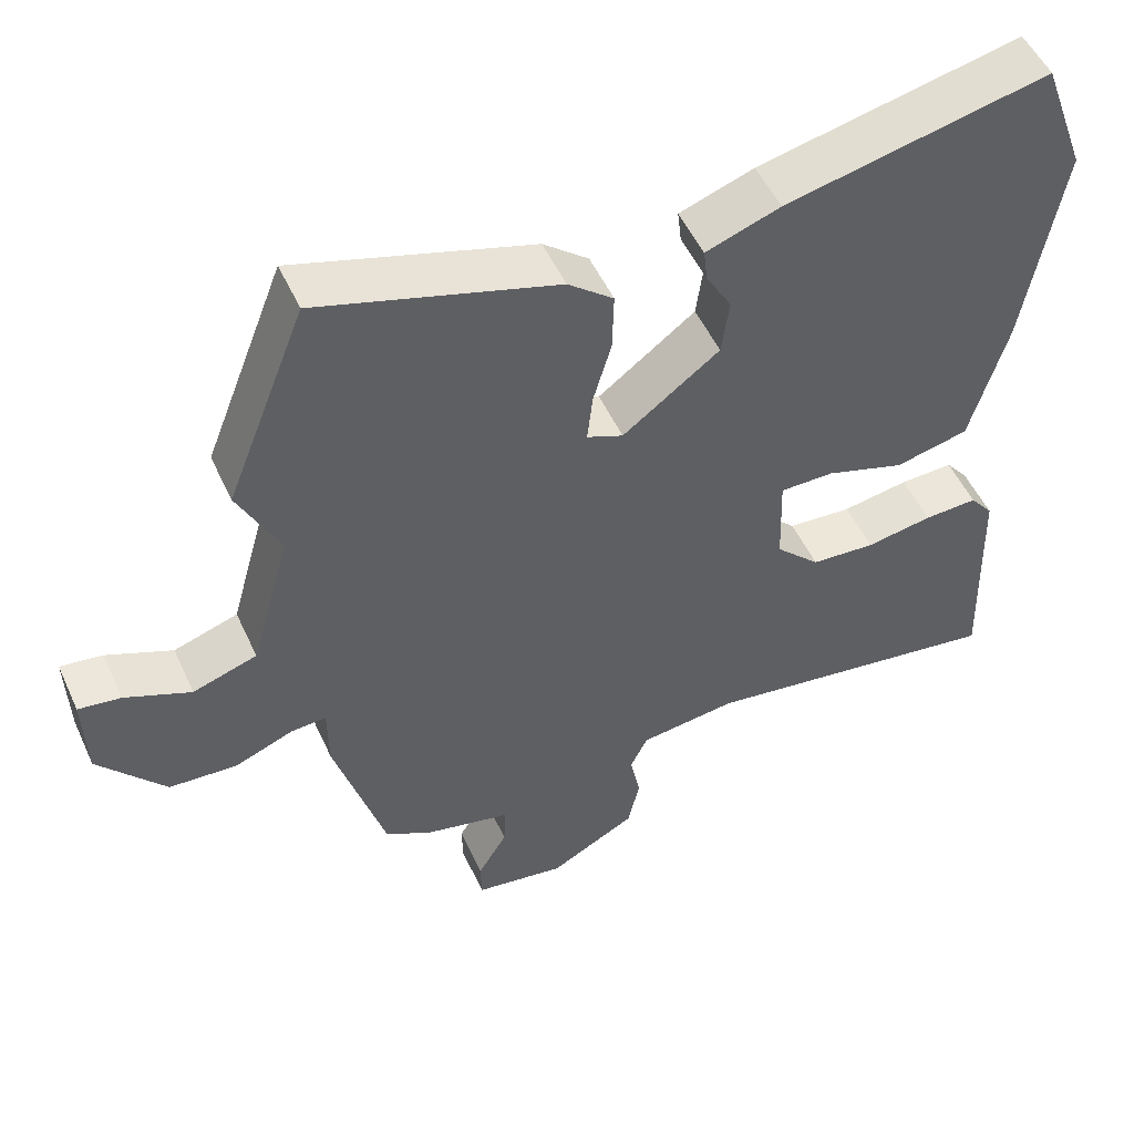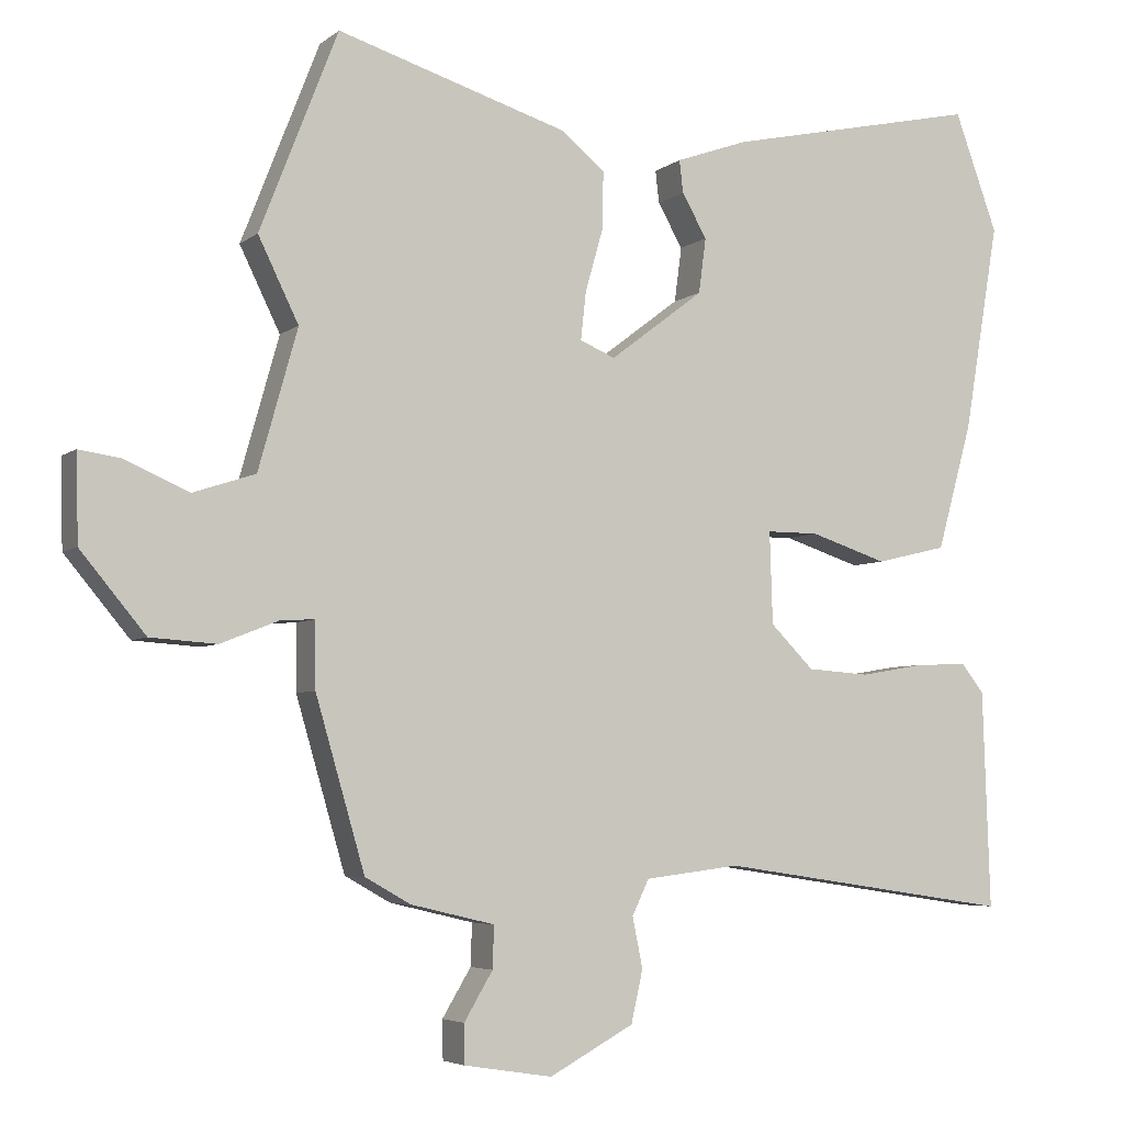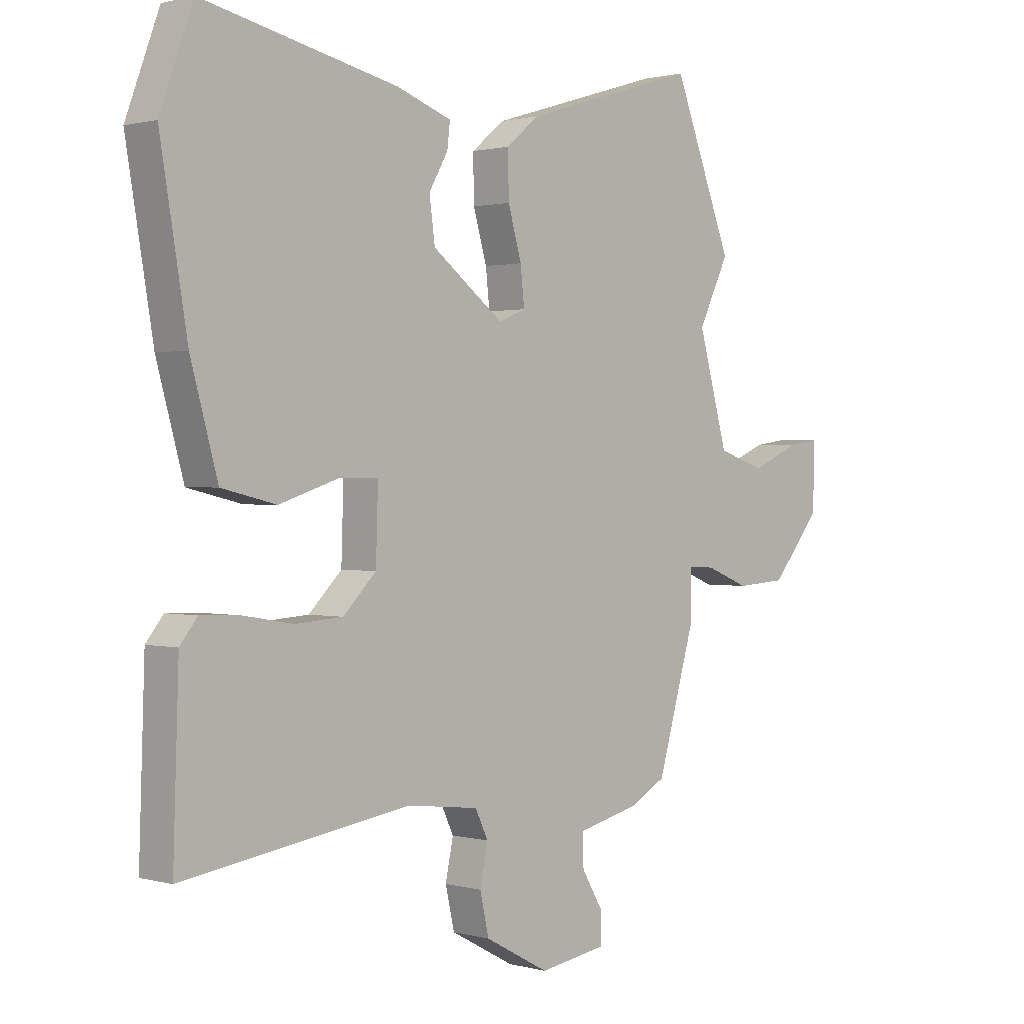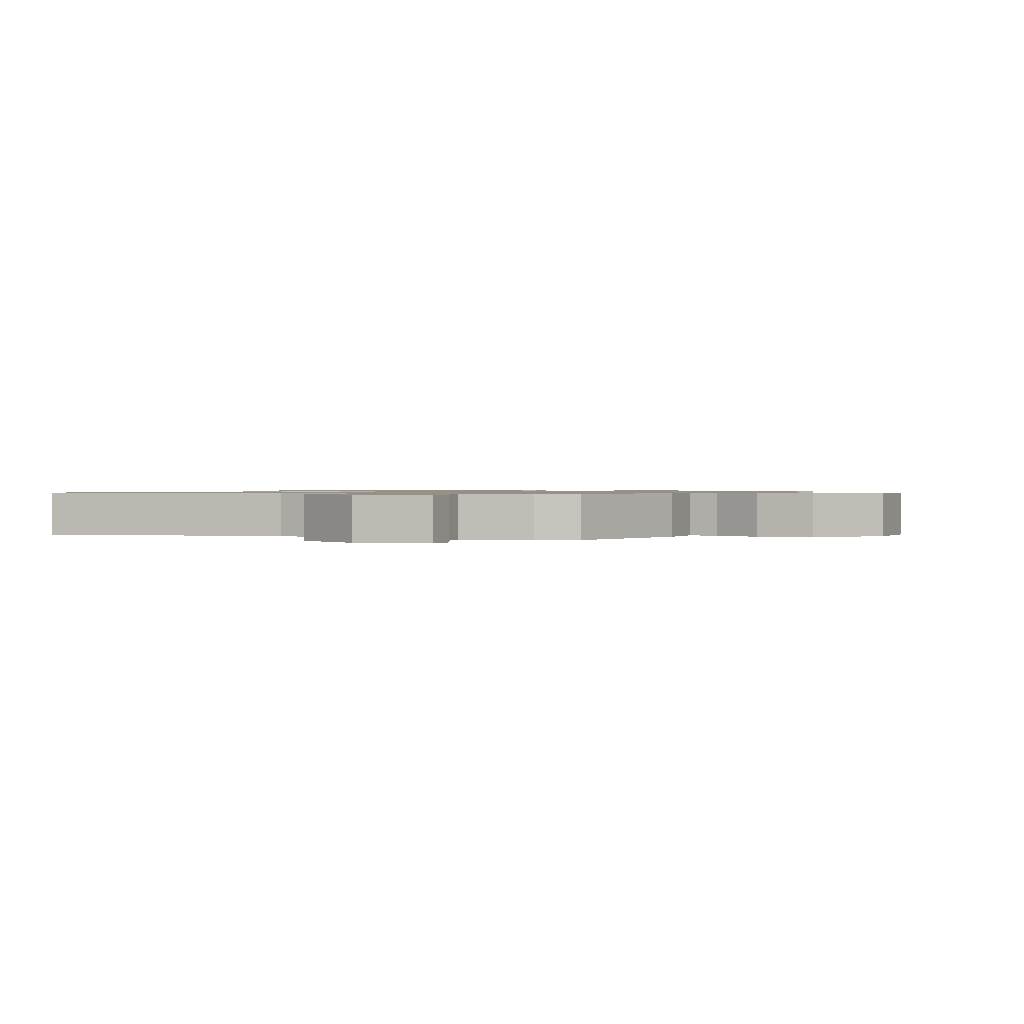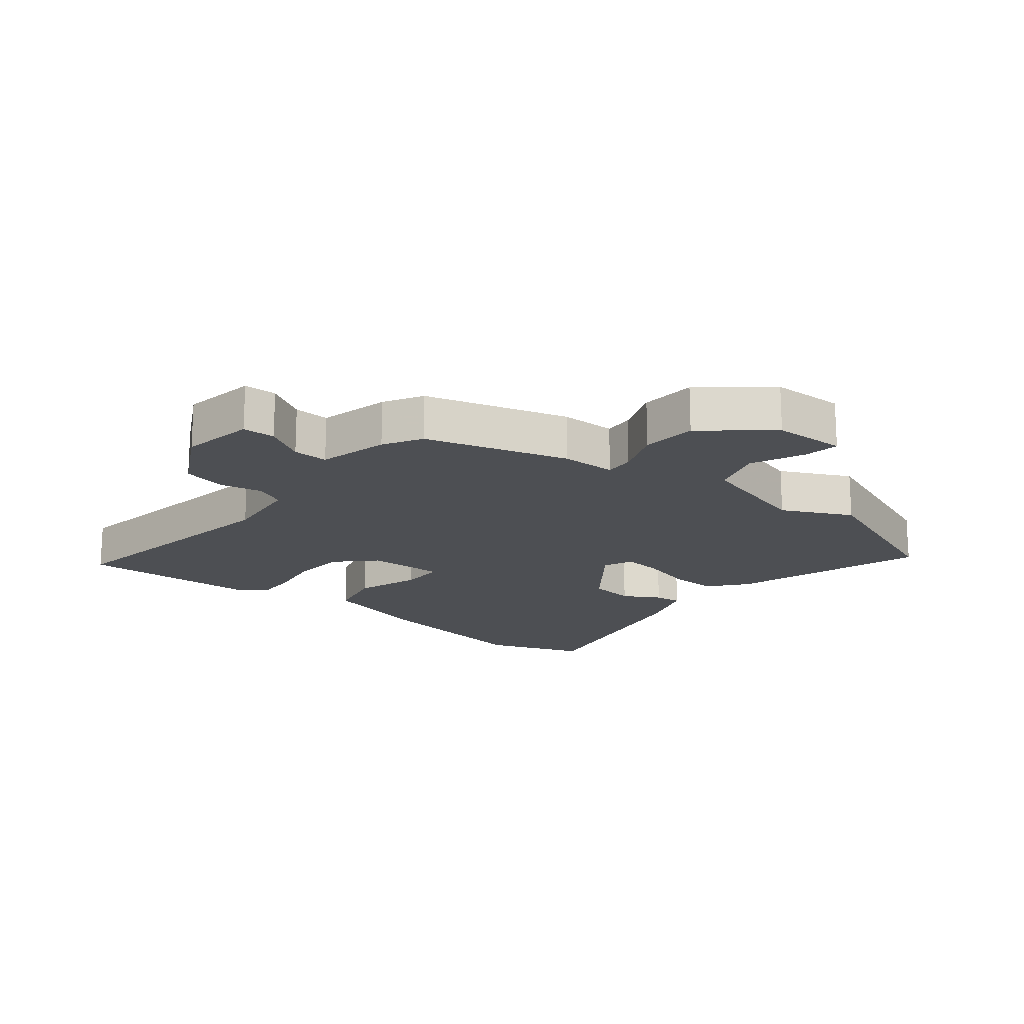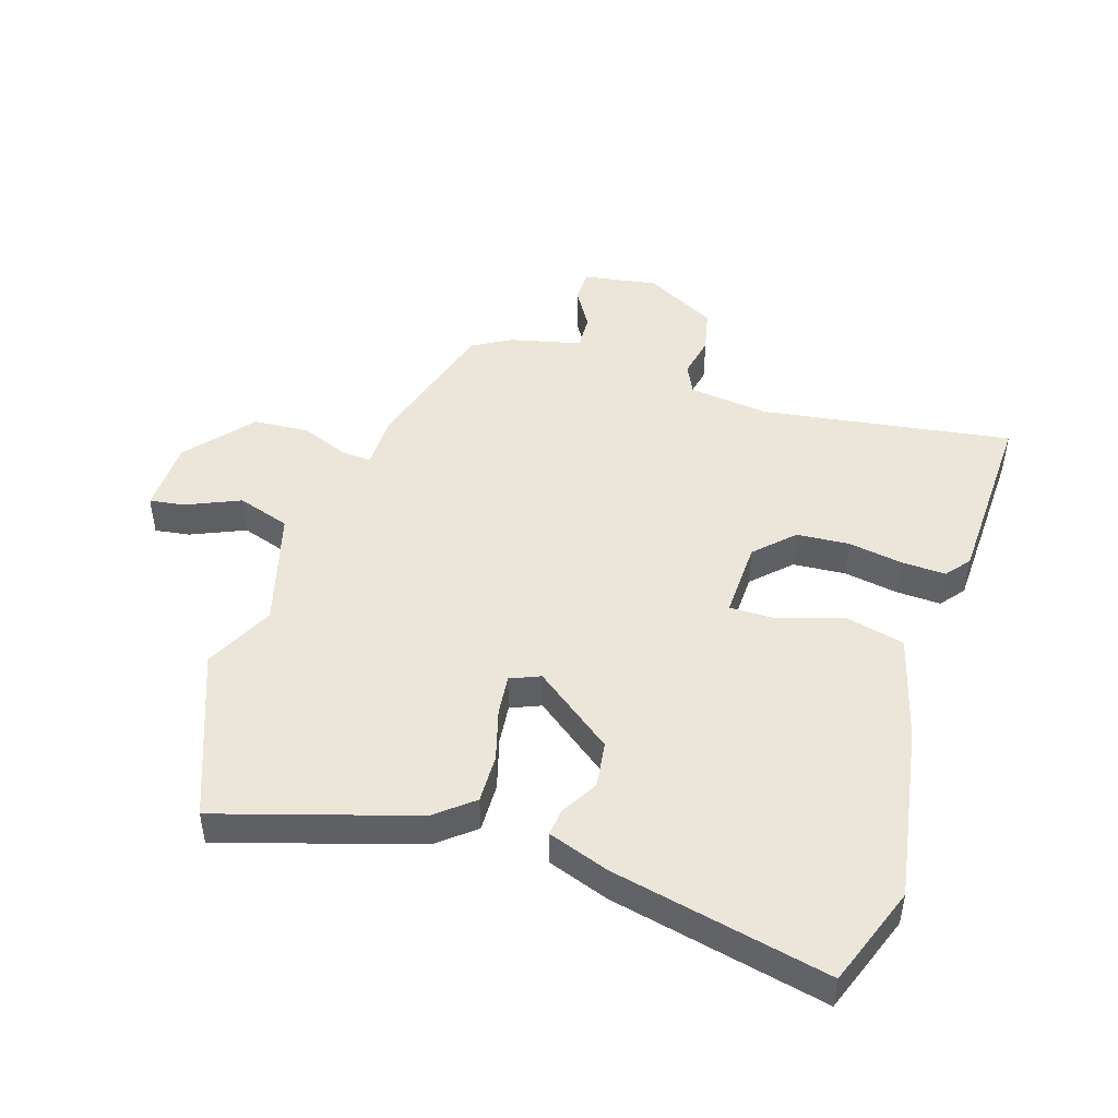
<metadata>
{"format":"obj","ext":"obj","renderer":"f3d","projection":"perspective","resolution":1024,"background":"white","views":[{"elev":51.8,"azim":-24.2,"up":"+Z"},{"elev":-5.0,"azim":-25.4,"up":"+Z"},{"elev":1.0,"azim":134.5,"up":"+Z"},{"elev":0.9,"azim":-156.8,"up":"+Y"},{"elev":-17.6,"azim":-129.0,"up":"+Y"},{"elev":47.0,"azim":17.6,"up":"+Y"}]}
</metadata>
<code>
v 0.469 0.07 0.585
v 0.528 0.07 0.424
v 0.48 0.07 0.14
v 0.432 0.07 -0.032
v 0.335 0.07 -0.055
v 0.23 0.07 -0.021
v 0.159 0.07 -0.021
v 0.163 0.07 -0.146
v 0.222 0.07 -0.205
v 0.307 0.07 -0.211
v 0.395 0.07 -0.196
v 0.466 0.07 -0.193
v 0.497 0.07 -0.232
v 0.507 0.07 -0.528
v 0.103 0.07 -0.468
v -0.026 0.07 -0.484
v -0.049 0.07 -0.532
v -0.035 0.07 -0.6
v -0.051 0.07 -0.671
v -0.166 0.07 -0.733
v -0.286 0.07 -0.714
v -0.287 0.07 -0.661
v -0.248 0.07 -0.596
v -0.246 0.07 -0.539
v -0.36 0.07 -0.512
v -0.422 0.07 -0.477
v -0.489 0.07 -0.247
v -0.49 0.07 -0.158
v -0.537 0.07 -0.161
v -0.615 0.07 -0.192
v -0.705 0.07 -0.186
v -0.793 0.07 -0.08
v -0.796 0.07 0.038
v -0.74 0.07 0.03
v -0.653 0.07 -0.008
v -0.568 0.07 0.02
v -0.515 0.07 0.209
v -0.57 0.07 0.321
v -0.464 0.07 0.592
v -0.15 0.07 0.496
v -0.09 0.07 0.447
v -0.092 0.07 0.368
v -0.116 0.07 0.284
v -0.123 0.07 0.219
v -0.075 0.07 0.199
v 0.053 0.07 0.296
v 0.063 0.07 0.371
v 0.029 0.07 0.43
v 0.024 0.07 0.474
v 0.122 0.07 0.509
v 0.469 0 0.585
v 0.528 0 0.424
v 0.48 0 0.14
v 0.432 0 -0.032
v 0.335 0 -0.055
v 0.23 0 -0.021
v 0.159 0 -0.021
v 0.163 0 -0.146
v 0.222 0 -0.205
v 0.307 0 -0.211
v 0.395 0 -0.196
v 0.466 0 -0.193
v 0.497 0 -0.232
v 0.507 0 -0.528
v 0.103 0 -0.468
v -0.026 0 -0.484
v -0.049 0 -0.532
v -0.035 0 -0.6
v -0.051 0 -0.671
v -0.166 0 -0.733
v -0.286 0 -0.714
v -0.287 0 -0.661
v -0.248 0 -0.596
v -0.246 0 -0.539
v -0.36 0 -0.512
v -0.422 0 -0.477
v -0.489 0 -0.247
v -0.49 0 -0.158
v -0.537 0 -0.161
v -0.615 0 -0.192
v -0.705 0 -0.186
v -0.793 0 -0.08
v -0.796 0 0.038
v -0.74 0 0.03
v -0.653 0 -0.008
v -0.568 0 0.02
v -0.515 0 0.209
v -0.57 0 0.321
v -0.464 0 0.592
v -0.15 0 0.496
v -0.09 0 0.447
v -0.092 0 0.368
v -0.116 0 0.284
v -0.123 0 0.219
v -0.075 0 0.199
v 0.053 0 0.296
v 0.063 0 0.371
v 0.029 0 0.43
v 0.024 0 0.474
v 0.122 0 0.509
f 3 4 5
f 2 3 5
f 1 2 5
f 50 1 5
f 49 50 5
f 48 49 5
f 47 48 5
f 46 47 5 6
f 45 46 6 7
f 44 45 7 8
f 41 42 43
f 40 41 43
f 39 40 43
f 38 39 43
f 37 38 43
f 36 37 43 44
f 33 34 35
f 32 33 35
f 31 32 35
f 30 31 35
f 29 30 35
f 28 29 35 36
f 26 27 28
f 25 26 28
f 24 25 28
f 36 44 8
f 28 36 8
f 24 28 8
f 21 22 23
f 20 21 23
f 19 20 23
f 18 19 23
f 17 18 23
f 16 17 23 24
f 13 14 15
f 12 13 15
f 11 12 15
f 10 11 15
f 9 10 15 16
f 8 9 16 24
f 55 54 53
f 55 53 52
f 55 52 51
f 55 51 100
f 55 100 99
f 55 99 98
f 55 98 97
f 56 55 97 96
f 57 56 96 95
f 58 57 95 94
f 93 92 91
f 93 91 90
f 93 90 89
f 93 89 88
f 93 88 87
f 94 93 87 86
f 85 84 83
f 85 83 82
f 85 82 81
f 85 81 80
f 85 80 79
f 86 85 79 78
f 78 77 76
f 78 76 75
f 78 75 74
f 58 94 86
f 58 86 78
f 58 78 74
f 73 72 71
f 73 71 70
f 73 70 69
f 73 69 68
f 73 68 67
f 74 73 67 66
f 65 64 63
f 65 63 62
f 65 62 61
f 65 61 60
f 66 65 60 59
f 74 66 59 58
f 1 51 52 2
f 2 52 53 3
f 3 53 54 4
f 4 54 55 5
f 5 55 56 6
f 6 56 57 7
f 7 57 58 8
f 8 58 59 9
f 9 59 60 10
f 10 60 61 11
f 11 61 62 12
f 12 62 63 13
f 13 63 64 14
f 14 64 65 15
f 15 65 66 16
f 16 66 67 17
f 17 67 68 18
f 18 68 69 19
f 19 69 70 20
f 20 70 71 21
f 21 71 72 22
f 22 72 73 23
f 23 73 74 24
f 24 74 75 25
f 25 75 76 26
f 26 76 77 27
f 27 77 78 28
f 28 78 79 29
f 29 79 80 30
f 30 80 81 31
f 31 81 82 32
f 32 82 83 33
f 33 83 84 34
f 34 84 85 35
f 35 85 86 36
f 36 86 87 37
f 37 87 88 38
f 38 88 89 39
f 39 89 90 40
f 40 90 91 41
f 41 91 92 42
f 42 92 93 43
f 43 93 94 44
f 44 94 95 45
f 45 95 96 46
f 46 96 97 47
f 47 97 98 48
f 48 98 99 49
f 49 99 100 50
f 50 100 51 1

</code>
